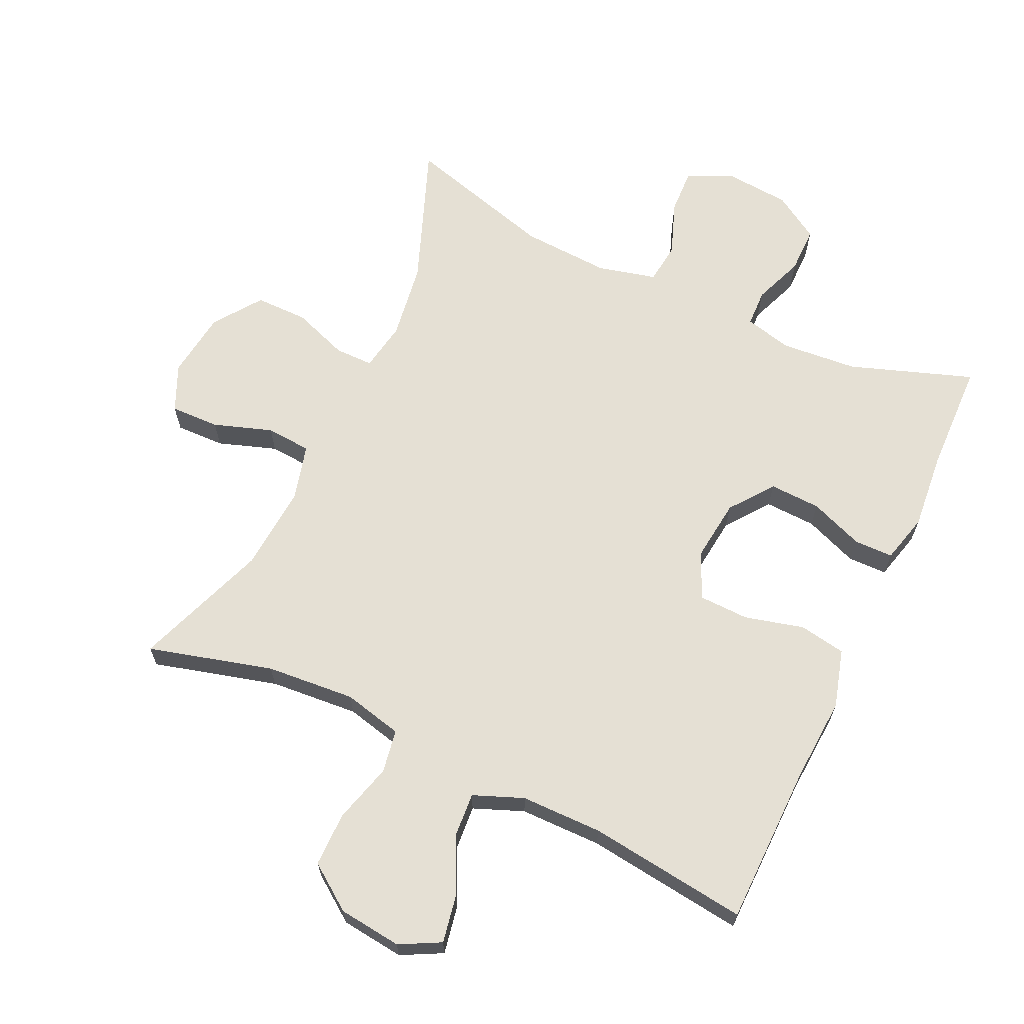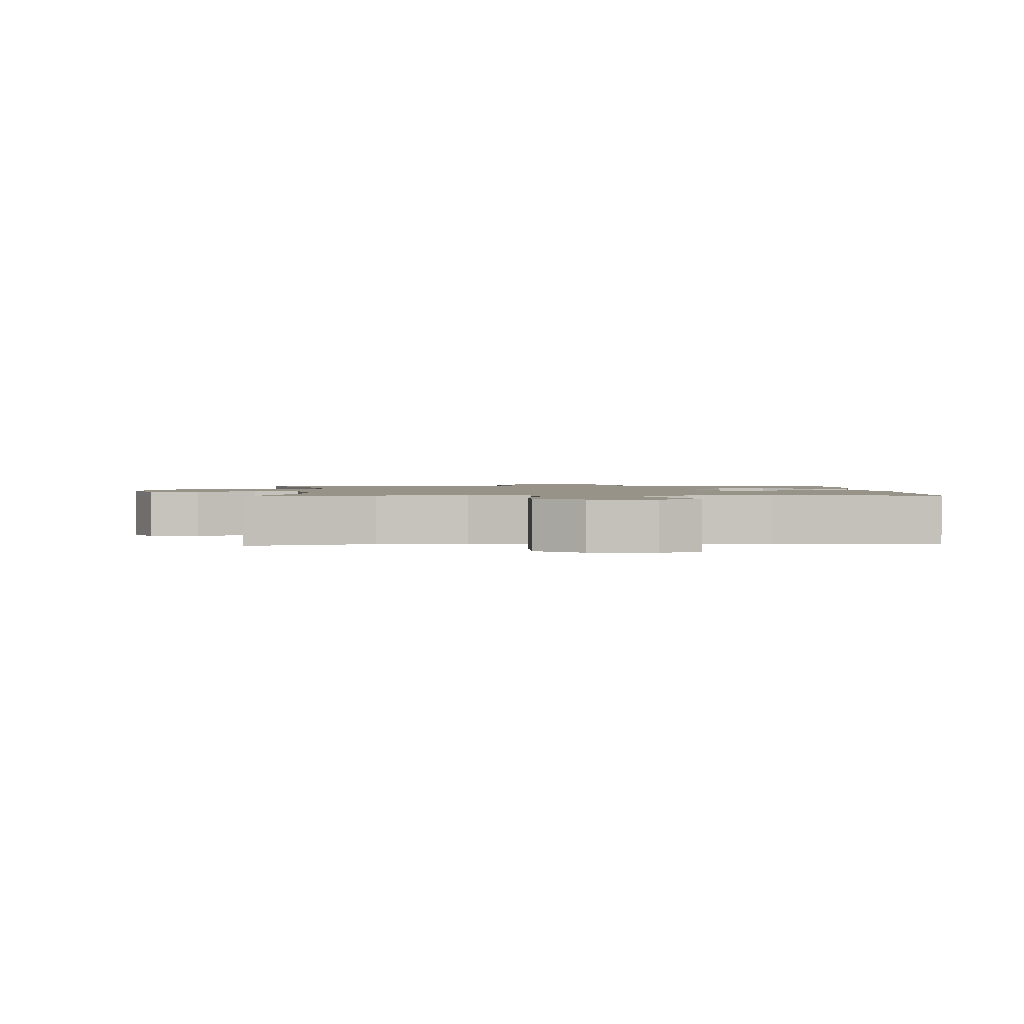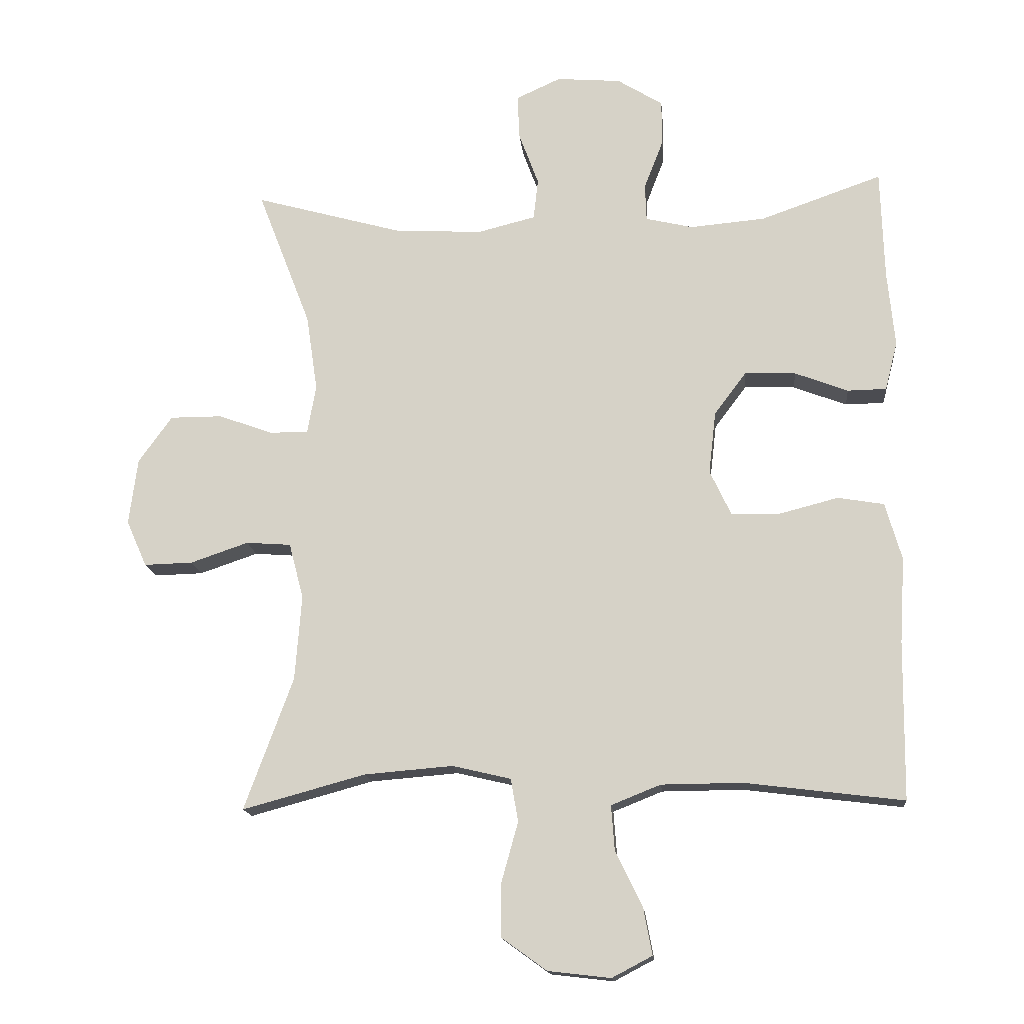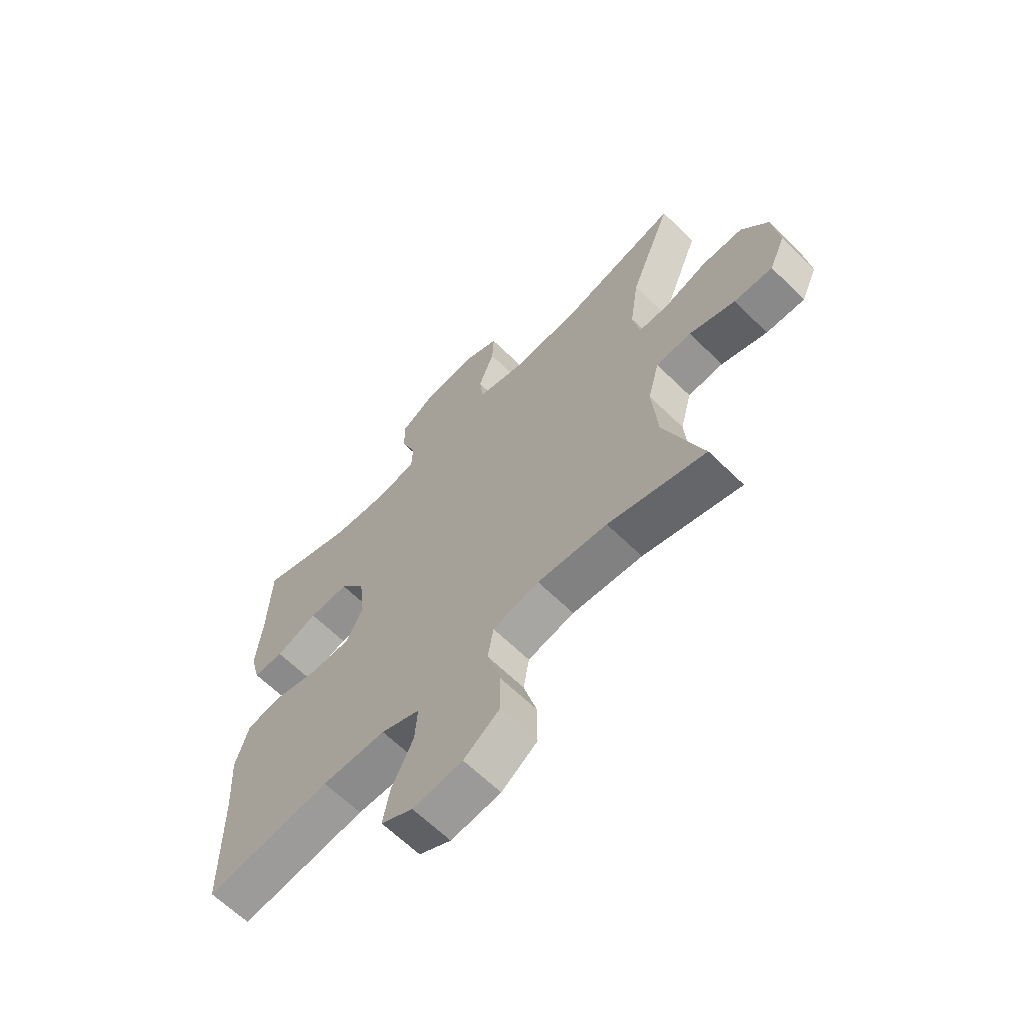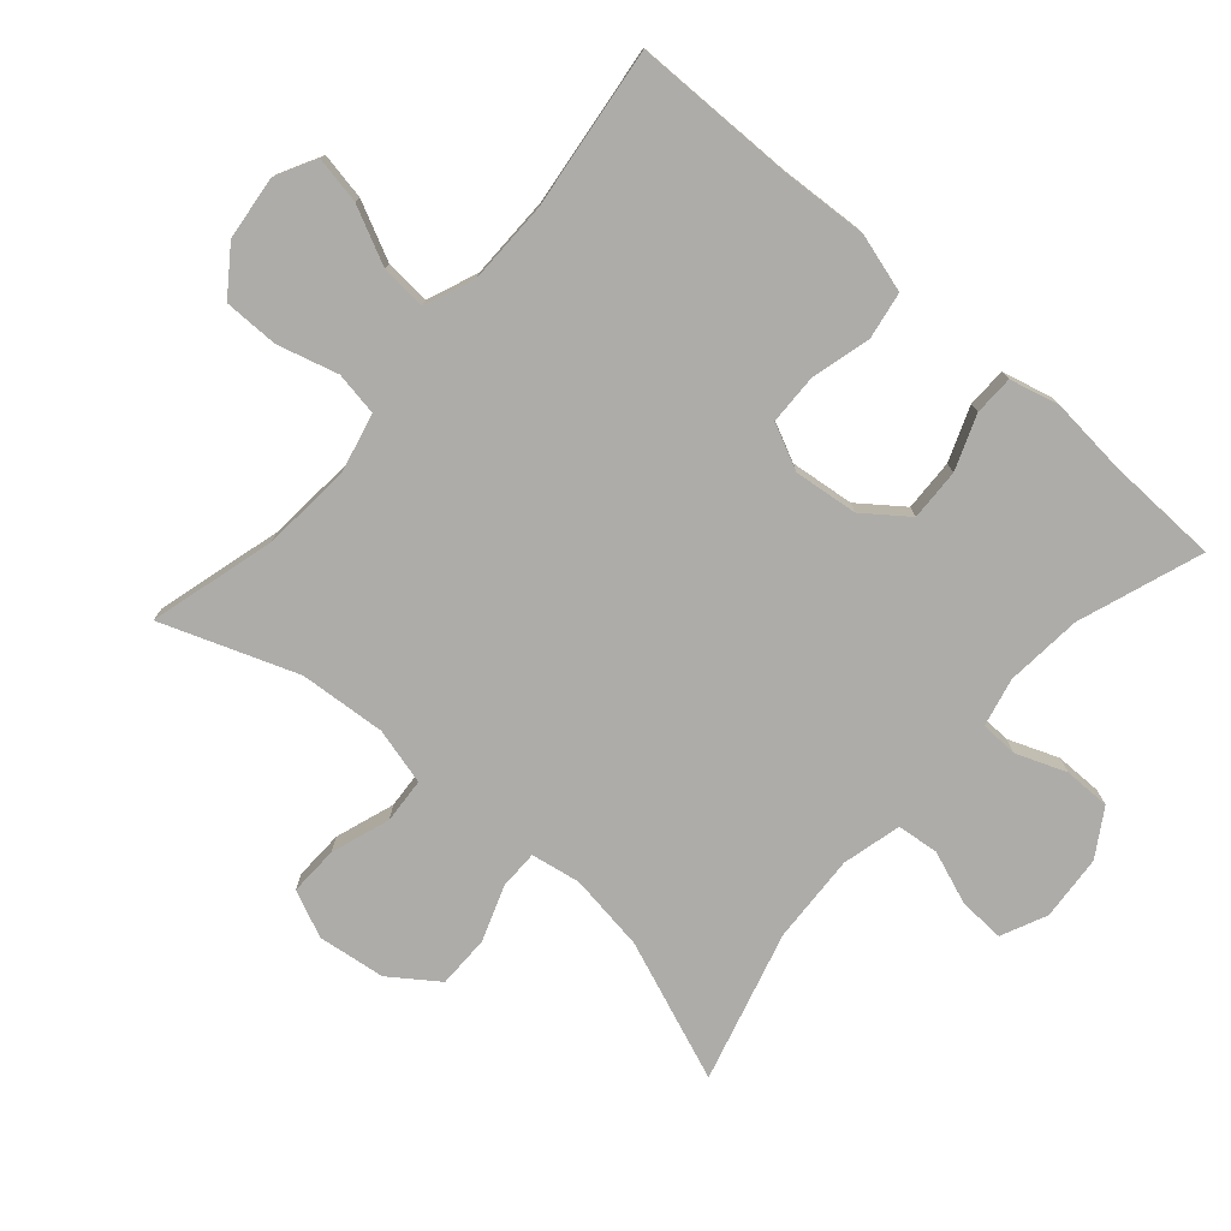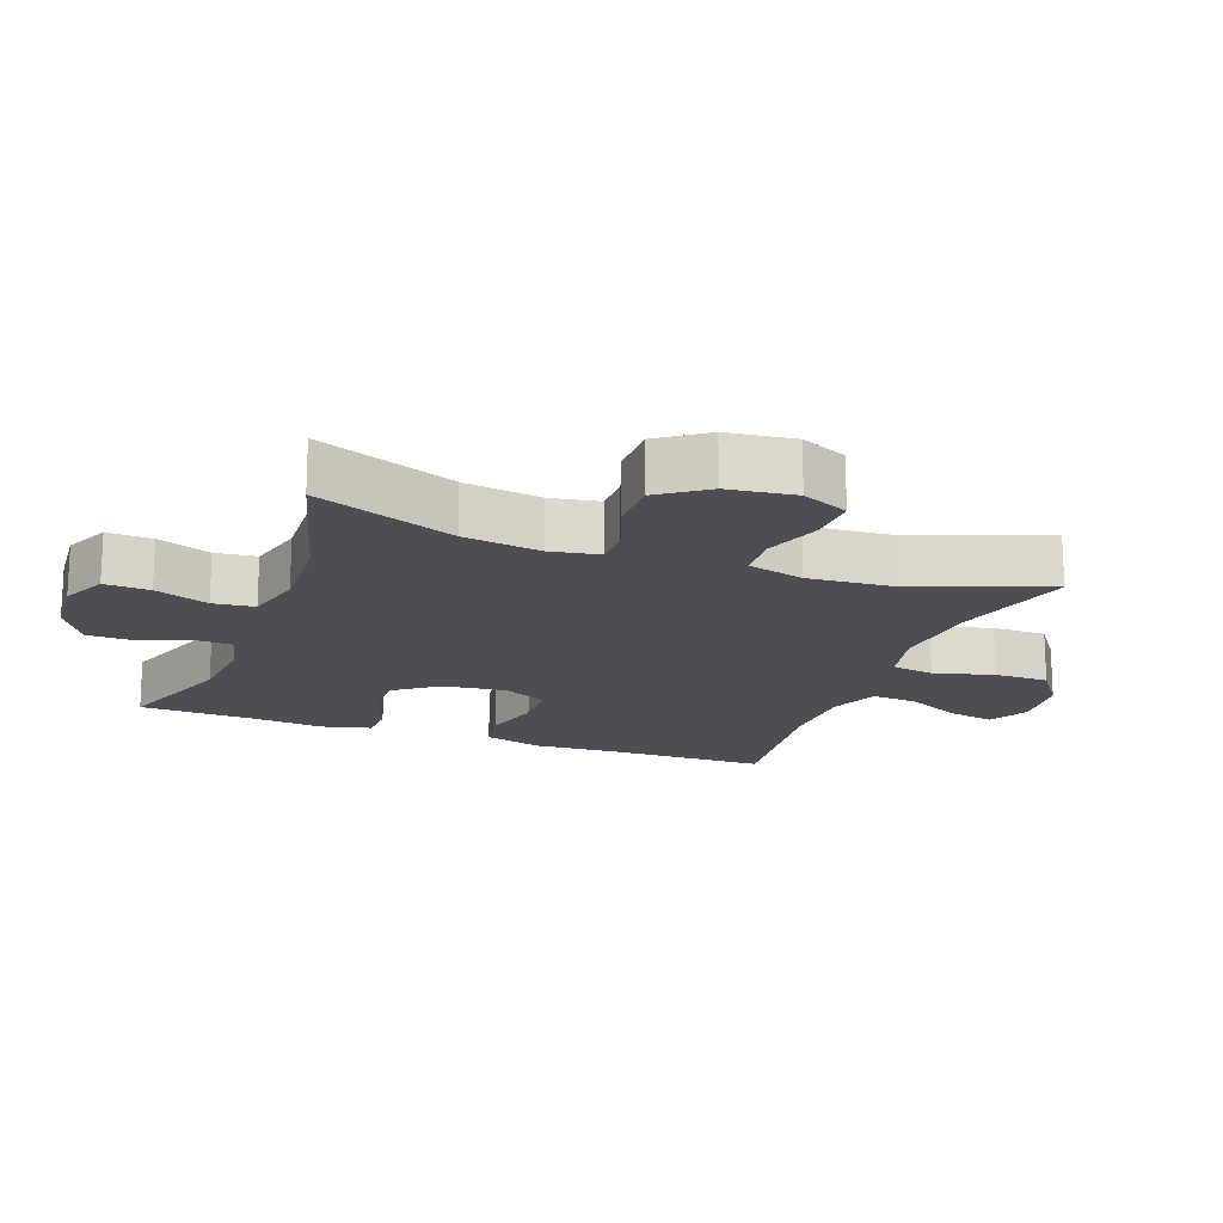
<metadata>
{"format":"obj","ext":"obj","renderer":"f3d","projection":"perspective","resolution":1024,"background":"white","views":[{"elev":65.8,"azim":-154.9,"up":"+Y"},{"elev":1.5,"azim":176.6,"up":"+Y"},{"elev":-15.4,"azim":-174.6,"up":"+Z"},{"elev":-64.3,"azim":45.4,"up":"+Z"},{"elev":-76.7,"azim":-131.2,"up":"+Y"},{"elev":-17.3,"azim":69.5,"up":"+Y"}]}
</metadata>
<code>
v -0.5 0.07 0.5
v -0.315 0.07 0.435
v -0.201 0.07 0.425
v -0.129 0.07 0.442
v -0.127 0.07 0.498
v -0.156 0.07 0.573
v -0.156 0.07 0.643
v -0.087 0.07 0.686
v 0.011 0.07 0.694
v 0.079 0.07 0.663
v 0.076 0.07 0.595
v 0.046 0.07 0.514
v 0.053 0.07 0.452
v 0.141 0.07 0.43
v 0.274 0.07 0.437
v 0.5 0.07 0.5
v 0.419 0.07 0.29
v 0.402 0.07 0.174
v 0.415 0.07 0.1
v 0.473 0.07 0.1
v 0.556 0.07 0.13
v 0.635 0.07 0.13
v 0.686 0.07 0.059
v 0.699 0.07 -0.042
v 0.668 0.07 -0.112
v 0.594 0.07 -0.11
v 0.506 0.07 -0.08
v 0.438 0.07 -0.085
v 0.416 0.07 -0.17
v 0.426 0.07 -0.299
v 0.5 0.07 -0.5
v 0.313 0.07 -0.449
v 0.179 0.07 -0.438
v 0.09 0.07 -0.459
v 0.079 0.07 -0.524
v 0.104 0.07 -0.614
v 0.104 0.07 -0.696
v 0.036 0.07 -0.745
v -0.059 0.07 -0.756
v -0.12 0.07 -0.724
v -0.107 0.07 -0.654
v -0.066 0.07 -0.569
v -0.061 0.07 -0.501
v -0.136 0.07 -0.471
v -0.259 0.07 -0.47
v -0.5 0.07 -0.5
v -0.503 0.07 -0.259
v -0.511 0.07 -0.13
v -0.486 0.07 -0.043
v -0.416 0.07 -0.031
v -0.327 0.07 -0.054
v -0.252 0.07 -0.052
v -0.22 0.07 0.016
v -0.231 0.07 0.111
v -0.28 0.07 0.176
v -0.357 0.07 0.173
v -0.438 0.07 0.142
v -0.497 0.07 0.143
v -0.516 0.07 0.217
v -0.505 0.07 0.333
v -0.5 0 0.5
v -0.315 0 0.435
v -0.201 0 0.425
v -0.129 0 0.442
v -0.127 0 0.498
v -0.156 0 0.573
v -0.156 0 0.643
v -0.087 0 0.686
v 0.011 0 0.694
v 0.079 0 0.663
v 0.076 0 0.595
v 0.046 0 0.514
v 0.053 0 0.452
v 0.141 0 0.43
v 0.274 0 0.437
v 0.5 0 0.5
v 0.419 0 0.29
v 0.402 0 0.174
v 0.415 0 0.1
v 0.473 0 0.1
v 0.556 0 0.13
v 0.635 0 0.13
v 0.686 0 0.059
v 0.699 0 -0.042
v 0.668 0 -0.112
v 0.594 0 -0.11
v 0.506 0 -0.08
v 0.438 0 -0.085
v 0.416 0 -0.17
v 0.426 0 -0.299
v 0.5 0 -0.5
v 0.313 0 -0.449
v 0.179 0 -0.438
v 0.09 0 -0.459
v 0.079 0 -0.524
v 0.104 0 -0.614
v 0.104 0 -0.696
v 0.036 0 -0.745
v -0.059 0 -0.756
v -0.12 0 -0.724
v -0.107 0 -0.654
v -0.066 0 -0.569
v -0.061 0 -0.501
v -0.136 0 -0.471
v -0.259 0 -0.47
v -0.5 0 -0.5
v -0.503 0 -0.259
v -0.511 0 -0.13
v -0.486 0 -0.043
v -0.416 0 -0.031
v -0.327 0 -0.054
v -0.252 0 -0.052
v -0.22 0 0.016
v -0.231 0 0.111
v -0.28 0 0.176
v -0.357 0 0.173
v -0.438 0 0.142
v -0.497 0 0.143
v -0.516 0 0.217
v -0.505 0 0.333
f 57 58 59 60
f 56 57 60 1
f 55 56 1 2
f 54 55 2 3
f 53 54 3 4
f 48 49 50 51
f 47 48 51 52
f 45 46 47 52
f 44 45 52 53
f 39 40 41 42
f 39 42 43
f 38 39 43
f 35 36 37 38
f 34 35 38 43
f 30 31 32
f 29 30 32 33
f 28 29 33 34
f 24 25 26 27
f 24 27 28
f 23 24 28
f 20 21 22 23
f 19 20 23 28
f 18 19 28 34
f 15 16 17
f 14 15 17 18
f 13 14 18 34
f 9 10 11 12
f 5 6 7 8
f 4 5 8 9
f 34 43 44 53
f 12 13 34 53
f 4 9 12 53
f 120 119 118 117
f 61 120 117 116
f 62 61 116 115
f 63 62 115 114
f 64 63 114 113
f 111 110 109 108
f 112 111 108 107
f 112 107 106 105
f 113 112 105 104
f 102 101 100 99
f 103 102 99
f 103 99 98
f 98 97 96 95
f 103 98 95 94
f 92 91 90
f 93 92 90 89
f 94 93 89 88
f 87 86 85 84
f 88 87 84
f 88 84 83
f 83 82 81 80
f 88 83 80 79
f 94 88 79 78
f 77 76 75
f 78 77 75 74
f 94 78 74 73
f 72 71 70 69
f 68 67 66 65
f 69 68 65 64
f 113 104 103 94
f 113 94 73 72
f 113 72 69 64
f 1 61 62 2
f 2 62 63 3
f 3 63 64 4
f 4 64 65 5
f 5 65 66 6
f 6 66 67 7
f 7 67 68 8
f 8 68 69 9
f 9 69 70 10
f 10 70 71 11
f 11 71 72 12
f 12 72 73 13
f 13 73 74 14
f 14 74 75 15
f 15 75 76 16
f 16 76 77 17
f 17 77 78 18
f 18 78 79 19
f 19 79 80 20
f 20 80 81 21
f 21 81 82 22
f 22 82 83 23
f 23 83 84 24
f 24 84 85 25
f 25 85 86 26
f 26 86 87 27
f 27 87 88 28
f 28 88 89 29
f 29 89 90 30
f 30 90 91 31
f 31 91 92 32
f 32 92 93 33
f 33 93 94 34
f 34 94 95 35
f 35 95 96 36
f 36 96 97 37
f 37 97 98 38
f 38 98 99 39
f 39 99 100 40
f 40 100 101 41
f 41 101 102 42
f 42 102 103 43
f 43 103 104 44
f 44 104 105 45
f 45 105 106 46
f 46 106 107 47
f 47 107 108 48
f 48 108 109 49
f 49 109 110 50
f 50 110 111 51
f 51 111 112 52
f 52 112 113 53
f 53 113 114 54
f 54 114 115 55
f 55 115 116 56
f 56 116 117 57
f 57 117 118 58
f 58 118 119 59
f 59 119 120 60
f 60 120 61 1

</code>
